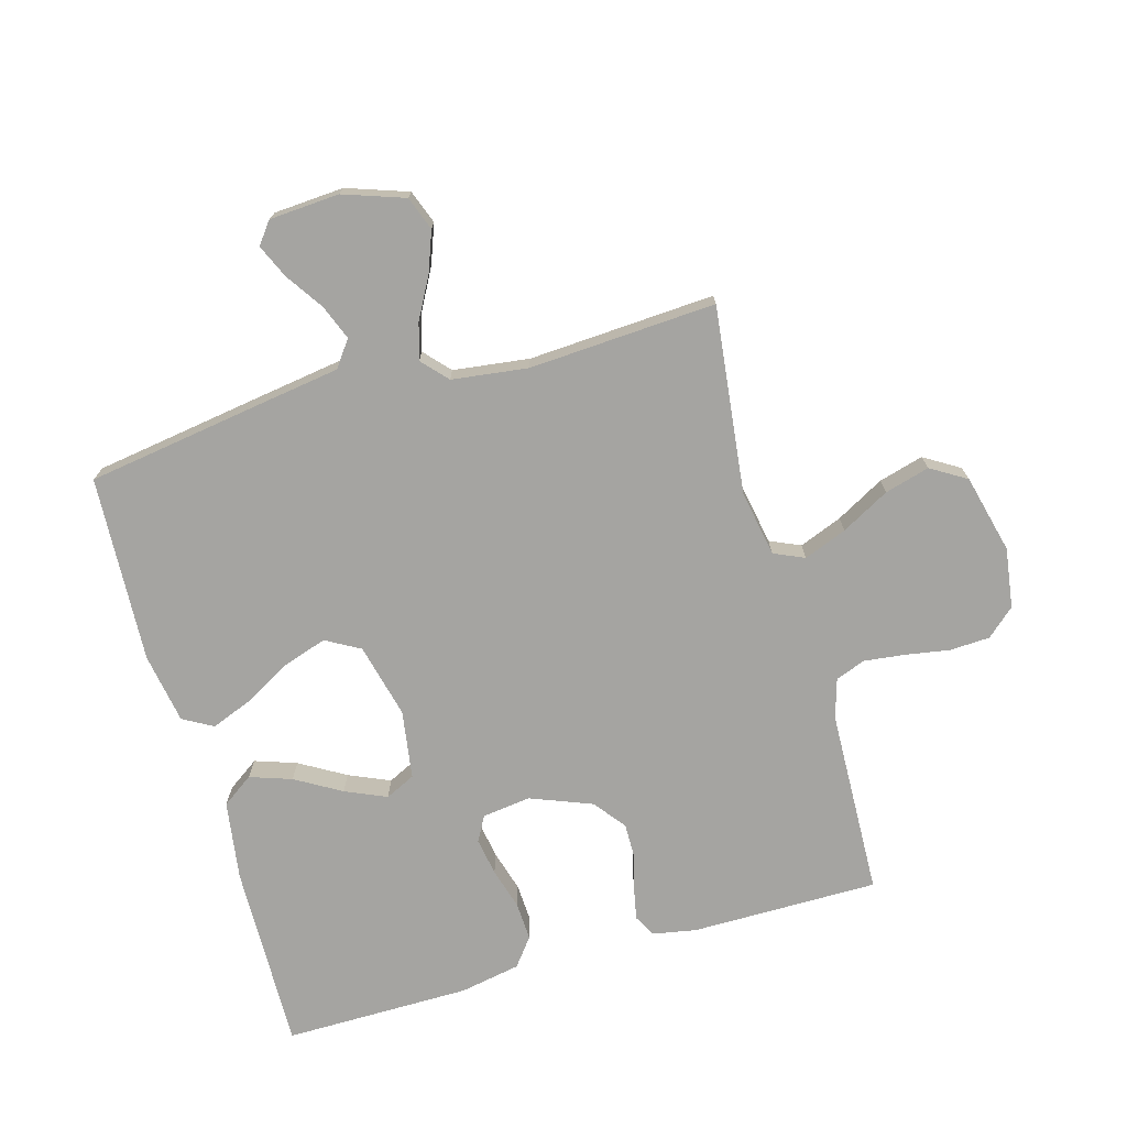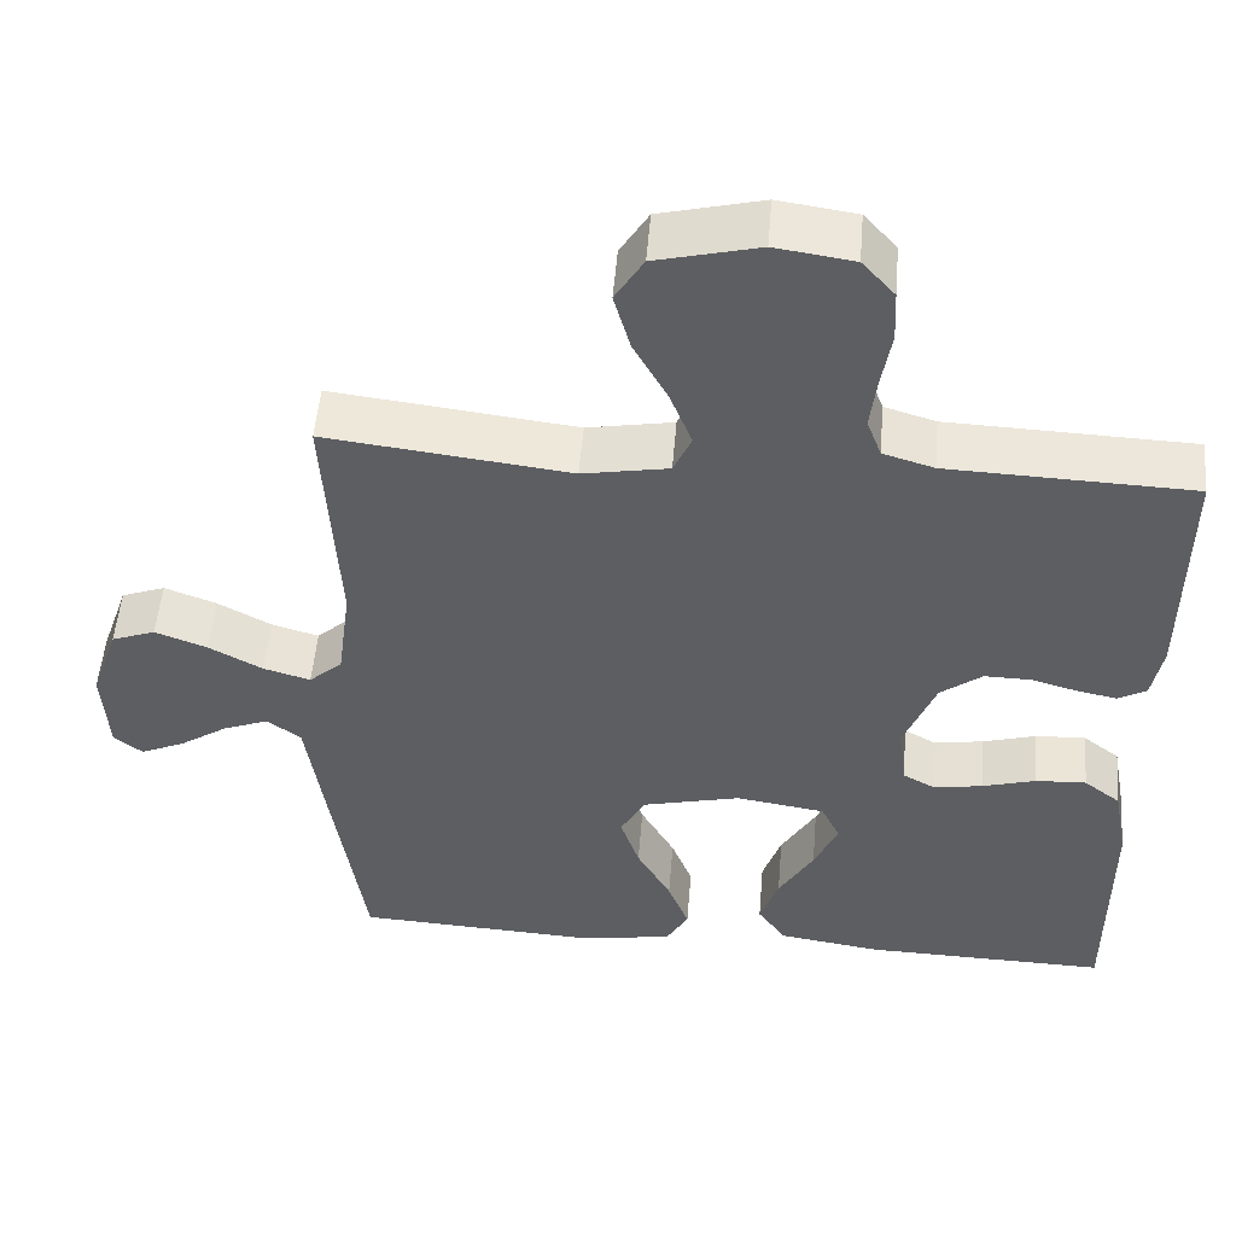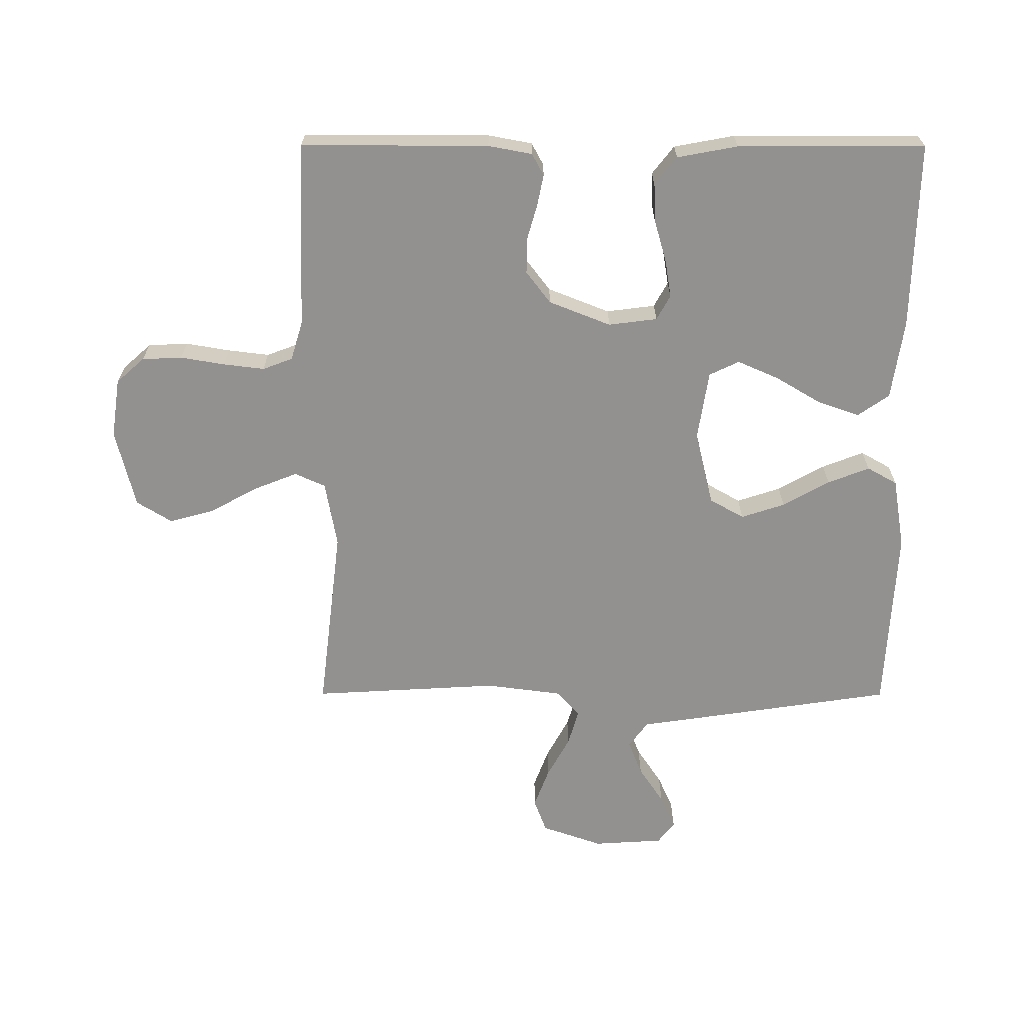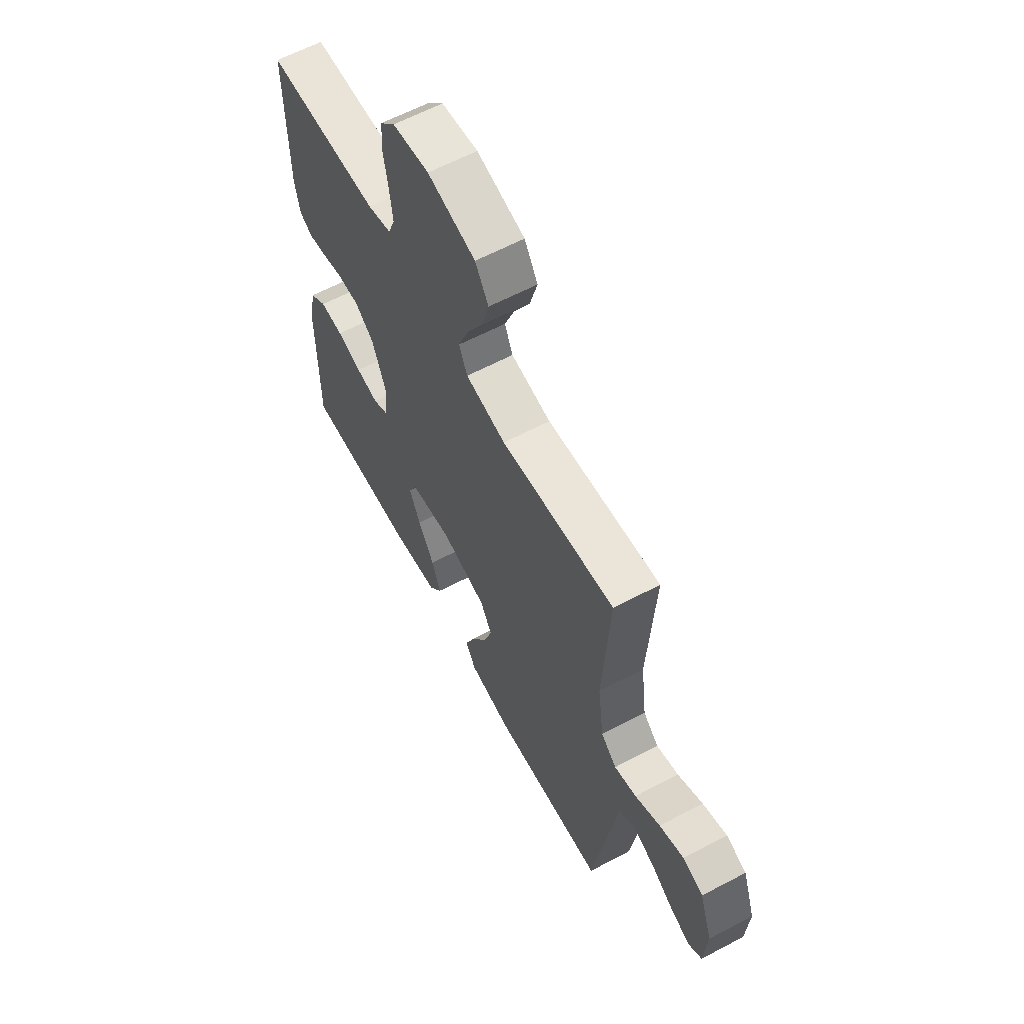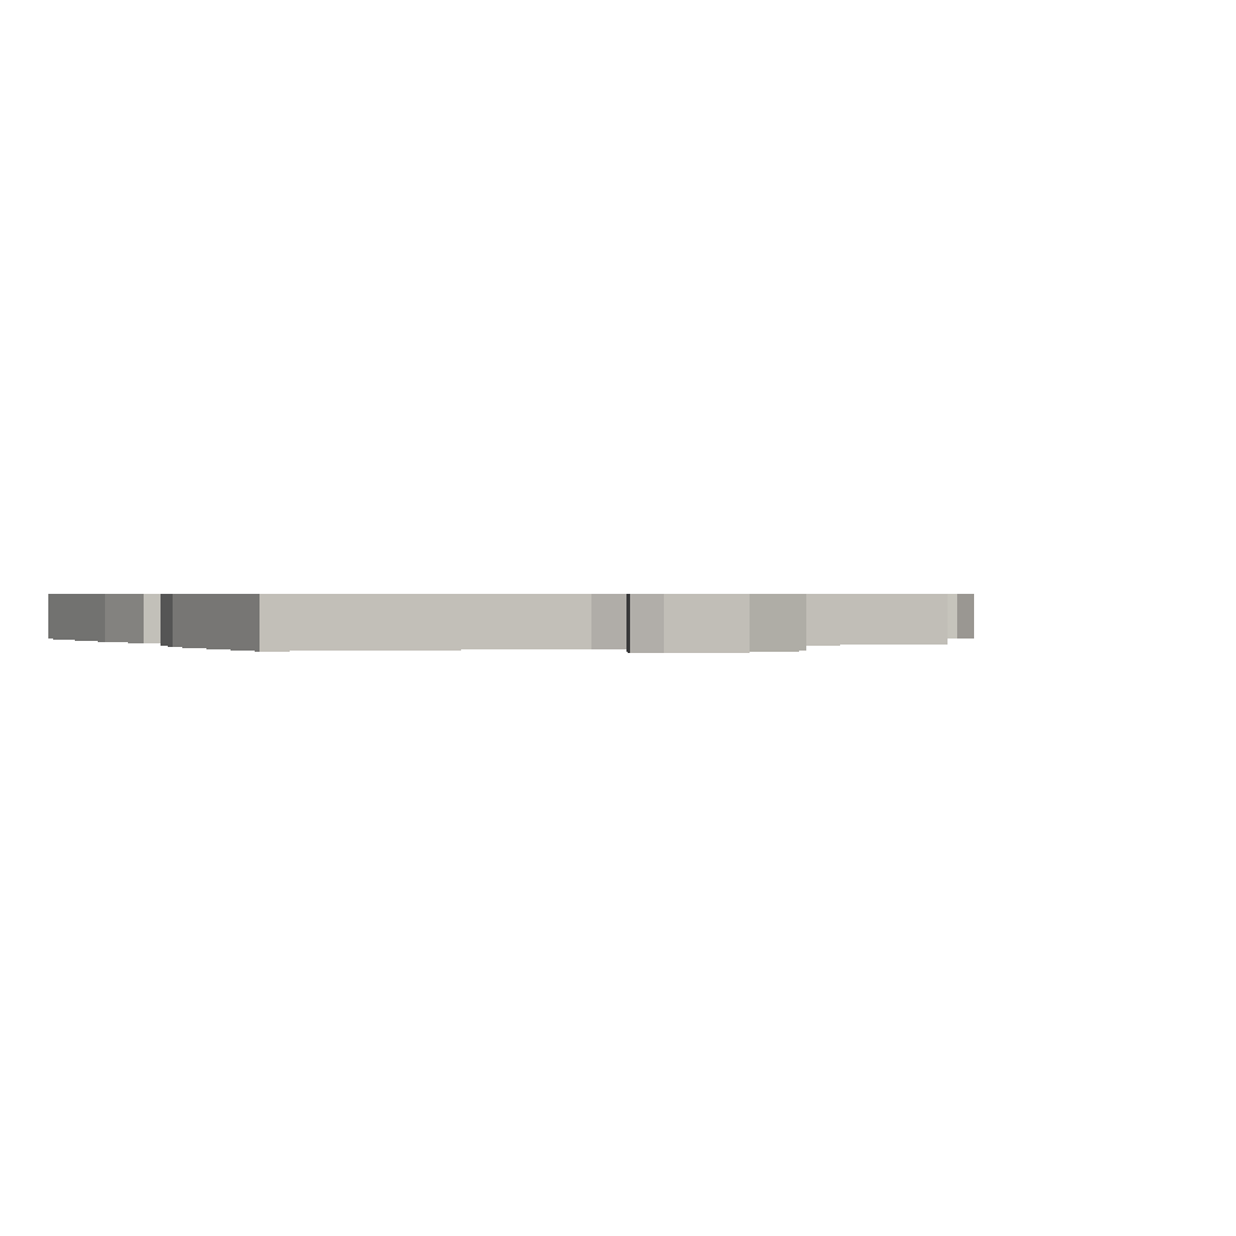
<metadata>
{"format":"obj","ext":"obj","renderer":"f3d","projection":"perspective","resolution":1024,"background":"white","views":[{"elev":-73.2,"azim":-74.0,"up":"+Y"},{"elev":51.7,"azim":4.7,"up":"+Z"},{"elev":-66.1,"azim":89.9,"up":"+Y"},{"elev":62.2,"azim":-118.1,"up":"+Z"},{"elev":0.5,"azim":-117.1,"up":"+Y"}]}
</metadata>
<code>
v -0.5 0.07 0.5
v -0.2 0.07 0.464
v -0.094 0.07 0.483
v -0.072 0.07 0.532
v -0.099 0.07 0.601
v -0.141 0.07 0.678
v -0.161 0.07 0.75
v -0.126 0.07 0.807
v 0 0.07 0.838
v 0.096 0.07 0.824
v 0.136 0.07 0.779
v 0.139 0.07 0.715
v 0.127 0.07 0.644
v 0.119 0.07 0.578
v 0.137 0.07 0.53
v 0.2 0.07 0.511
v 0.5 0.07 0.5
v 0.499 0.07 0.2
v 0.486 0.07 0.13
v 0.451 0.07 0.111
v 0.402 0.07 0.121
v 0.346 0.07 0.137
v 0.288 0.07 0.138
v 0.237 0.07 0.099
v 0.198 0.07 0
v 0.208 0.07 -0.078
v 0.248 0.07 -0.1
v 0.308 0.07 -0.09
v 0.374 0.07 -0.071
v 0.436 0.07 -0.068
v 0.481 0.07 -0.103
v 0.499 0.07 -0.2
v 0.5 0.07 -0.5
v 0.2 0.07 -0.493
v 0.073 0.07 -0.474
v 0.038 0.07 -0.424
v 0.061 0.07 -0.357
v 0.104 0.07 -0.284
v 0.133 0.07 -0.218
v 0.11 0.07 -0.17
v 0 0.07 -0.153
v -0.12 0.07 -0.182
v -0.151 0.07 -0.237
v -0.128 0.07 -0.307
v -0.086 0.07 -0.382
v -0.06 0.07 -0.449
v -0.087 0.07 -0.497
v -0.2 0.07 -0.516
v -0.5 0.07 -0.5
v -0.545 0.07 -0.2
v -0.562 0.07 -0.084
v -0.604 0.07 -0.053
v -0.66 0.07 -0.075
v -0.72 0.07 -0.115
v -0.774 0.07 -0.139
v -0.809 0.07 -0.112
v -0.816 0.07 0
v -0.782 0.07 0.098
v -0.728 0.07 0.118
v -0.664 0.07 0.094
v -0.598 0.07 0.058
v -0.54 0.07 0.041
v -0.499 0.07 0.078
v -0.483 0.07 0.2
v -0.5 0 0.5
v -0.2 0 0.464
v -0.094 0 0.483
v -0.072 0 0.532
v -0.099 0 0.601
v -0.141 0 0.678
v -0.161 0 0.75
v -0.126 0 0.807
v 0 0 0.838
v 0.096 0 0.824
v 0.136 0 0.779
v 0.139 0 0.715
v 0.127 0 0.644
v 0.119 0 0.578
v 0.137 0 0.53
v 0.2 0 0.511
v 0.5 0 0.5
v 0.499 0 0.2
v 0.486 0 0.13
v 0.451 0 0.111
v 0.402 0 0.121
v 0.346 0 0.137
v 0.288 0 0.138
v 0.237 0 0.099
v 0.198 0 0
v 0.208 0 -0.078
v 0.248 0 -0.1
v 0.308 0 -0.09
v 0.374 0 -0.071
v 0.436 0 -0.068
v 0.481 0 -0.103
v 0.499 0 -0.2
v 0.5 0 -0.5
v 0.2 0 -0.493
v 0.073 0 -0.474
v 0.038 0 -0.424
v 0.061 0 -0.357
v 0.104 0 -0.284
v 0.133 0 -0.218
v 0.11 0 -0.17
v 0 0 -0.153
v -0.12 0 -0.182
v -0.151 0 -0.237
v -0.128 0 -0.307
v -0.086 0 -0.382
v -0.06 0 -0.449
v -0.087 0 -0.497
v -0.2 0 -0.516
v -0.5 0 -0.5
v -0.545 0 -0.2
v -0.562 0 -0.084
v -0.604 0 -0.053
v -0.66 0 -0.075
v -0.72 0 -0.115
v -0.774 0 -0.139
v -0.809 0 -0.112
v -0.816 0 0
v -0.782 0 0.098
v -0.728 0 0.118
v -0.664 0 0.094
v -0.598 0 0.058
v -0.54 0 0.041
v -0.499 0 0.078
v -0.483 0 0.2
f 58 59 60 61
f 58 61 62
f 57 58 62
f 56 57 62
f 53 54 55 56
f 52 53 56 62
f 51 52 62 63
f 49 50 51 63
f 44 45 46 47
f 43 44 47 48
f 35 36 37 38
f 35 38 39
f 34 35 39
f 33 34 39
f 32 33 39 40
f 28 29 30 31
f 27 28 31 32
f 19 20 21 22
f 17 18 19 22
f 16 17 22 23
f 15 16 23 24
f 10 11 12 13
f 10 13 14
f 9 10 14
f 5 6 7 8
f 4 5 8 9
f 64 1 2
f 64 2 3
f 63 64 3
f 43 48 49 63
f 42 43 63 3
f 41 42 3 4
f 27 32 40 41
f 26 27 41
f 25 26 41 4
f 14 15 24 25
f 4 9 14 25
f 125 124 123 122
f 126 125 122
f 126 122 121
f 126 121 120
f 120 119 118 117
f 126 120 117 116
f 127 126 116 115
f 127 115 114 113
f 111 110 109 108
f 112 111 108 107
f 102 101 100 99
f 103 102 99
f 103 99 98
f 103 98 97
f 104 103 97 96
f 95 94 93 92
f 96 95 92 91
f 86 85 84 83
f 86 83 82 81
f 87 86 81 80
f 88 87 80 79
f 77 76 75 74
f 78 77 74
f 78 74 73
f 72 71 70 69
f 73 72 69 68
f 66 65 128
f 67 66 128
f 67 128 127
f 127 113 112 107
f 67 127 107 106
f 68 67 106 105
f 105 104 96 91
f 105 91 90
f 68 105 90 89
f 89 88 79 78
f 89 78 73 68
f 1 65 66 2
f 2 66 67 3
f 3 67 68 4
f 4 68 69 5
f 5 69 70 6
f 6 70 71 7
f 7 71 72 8
f 8 72 73 9
f 9 73 74 10
f 10 74 75 11
f 11 75 76 12
f 12 76 77 13
f 13 77 78 14
f 14 78 79 15
f 15 79 80 16
f 16 80 81 17
f 17 81 82 18
f 18 82 83 19
f 19 83 84 20
f 20 84 85 21
f 21 85 86 22
f 22 86 87 23
f 23 87 88 24
f 24 88 89 25
f 25 89 90 26
f 26 90 91 27
f 27 91 92 28
f 28 92 93 29
f 29 93 94 30
f 30 94 95 31
f 31 95 96 32
f 32 96 97 33
f 33 97 98 34
f 34 98 99 35
f 35 99 100 36
f 36 100 101 37
f 37 101 102 38
f 38 102 103 39
f 39 103 104 40
f 40 104 105 41
f 41 105 106 42
f 42 106 107 43
f 43 107 108 44
f 44 108 109 45
f 45 109 110 46
f 46 110 111 47
f 47 111 112 48
f 48 112 113 49
f 49 113 114 50
f 50 114 115 51
f 51 115 116 52
f 52 116 117 53
f 53 117 118 54
f 54 118 119 55
f 55 119 120 56
f 56 120 121 57
f 57 121 122 58
f 58 122 123 59
f 59 123 124 60
f 60 124 125 61
f 61 125 126 62
f 62 126 127 63
f 63 127 128 64
f 64 128 65 1

</code>
